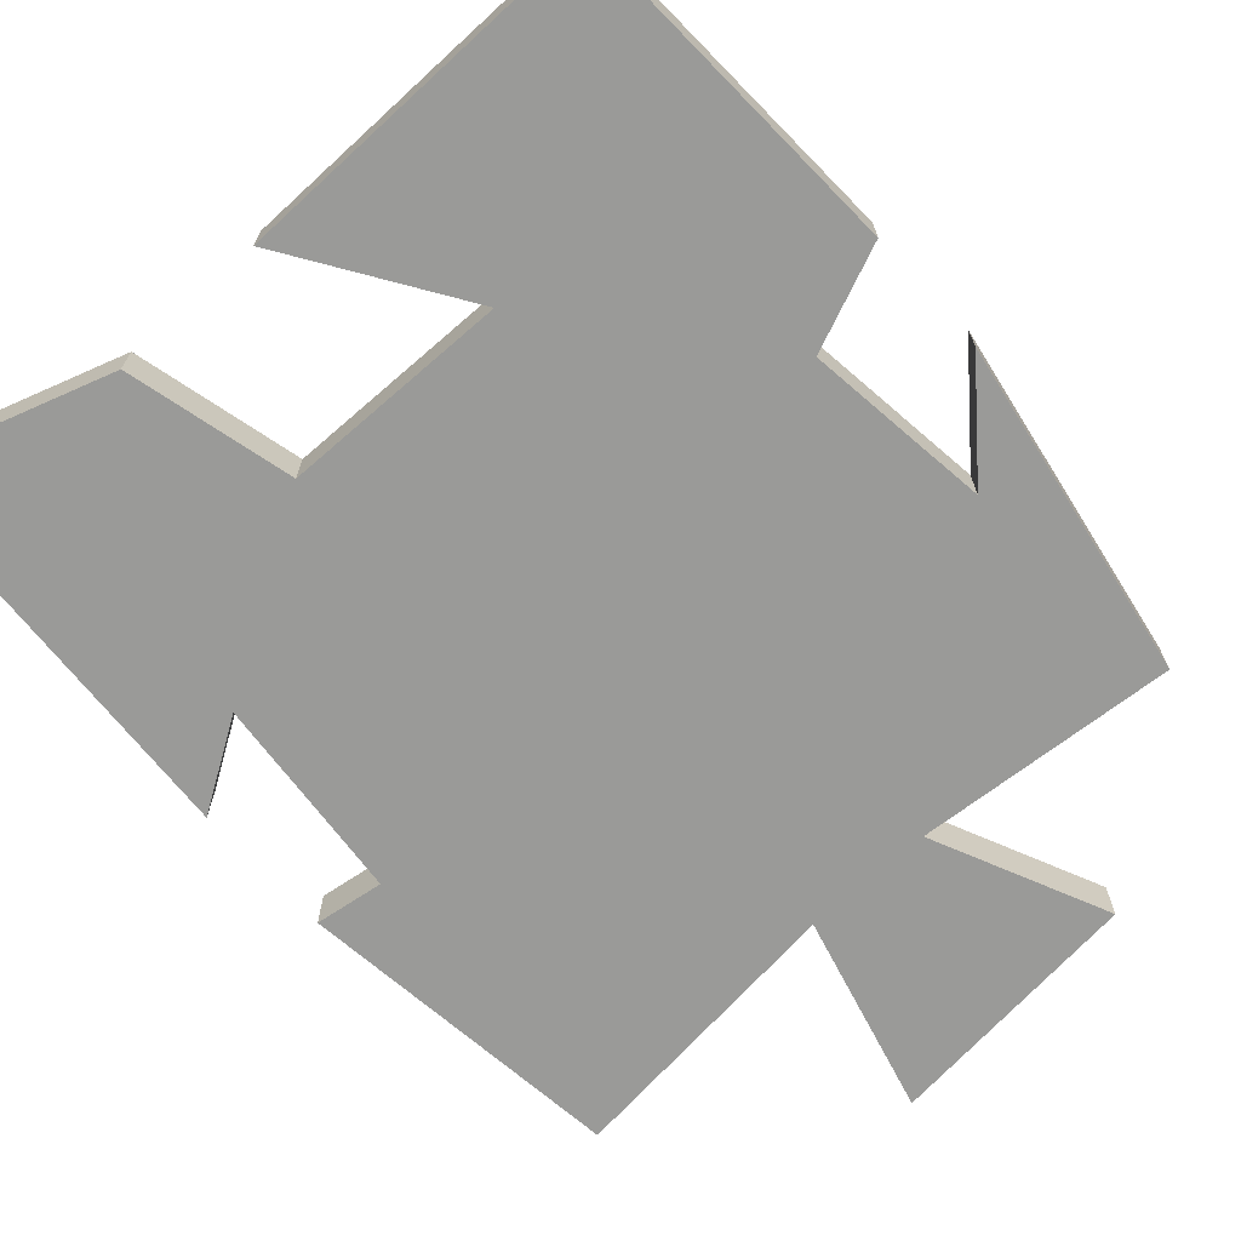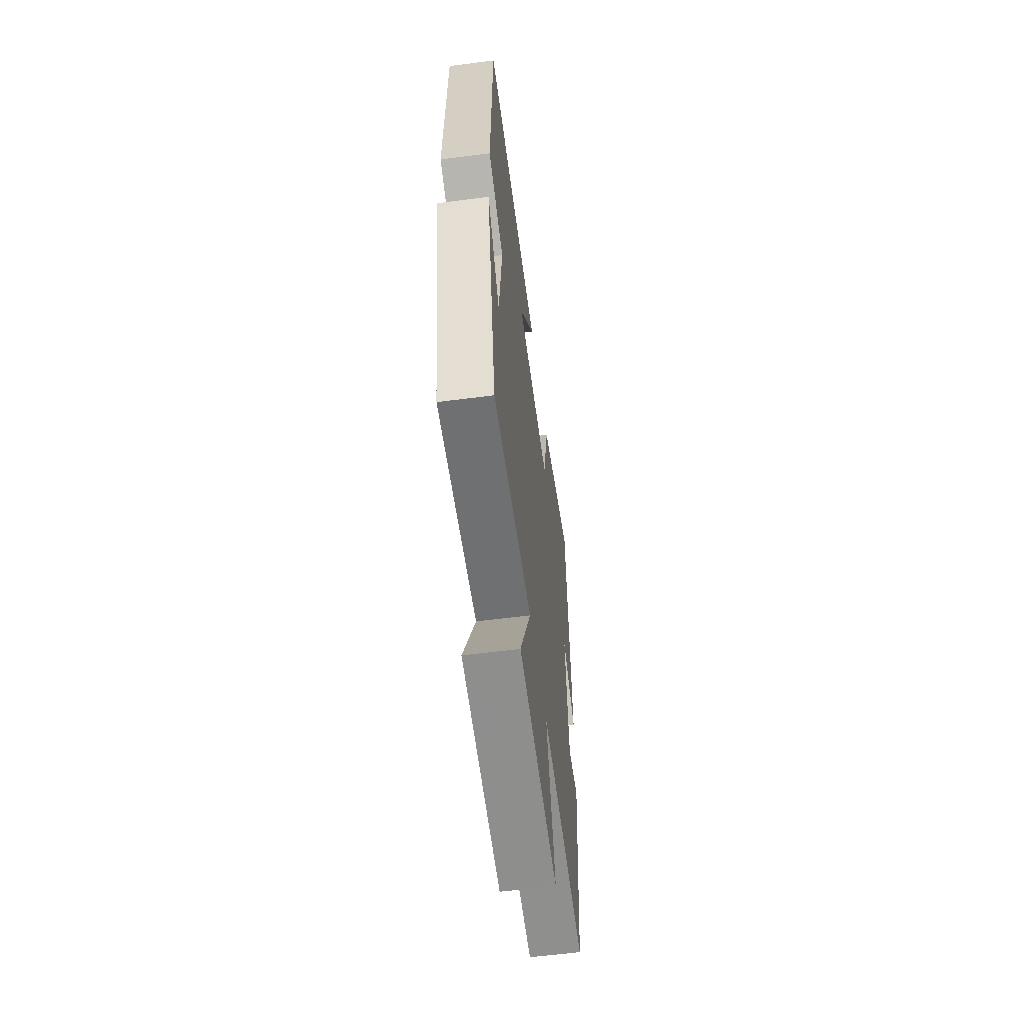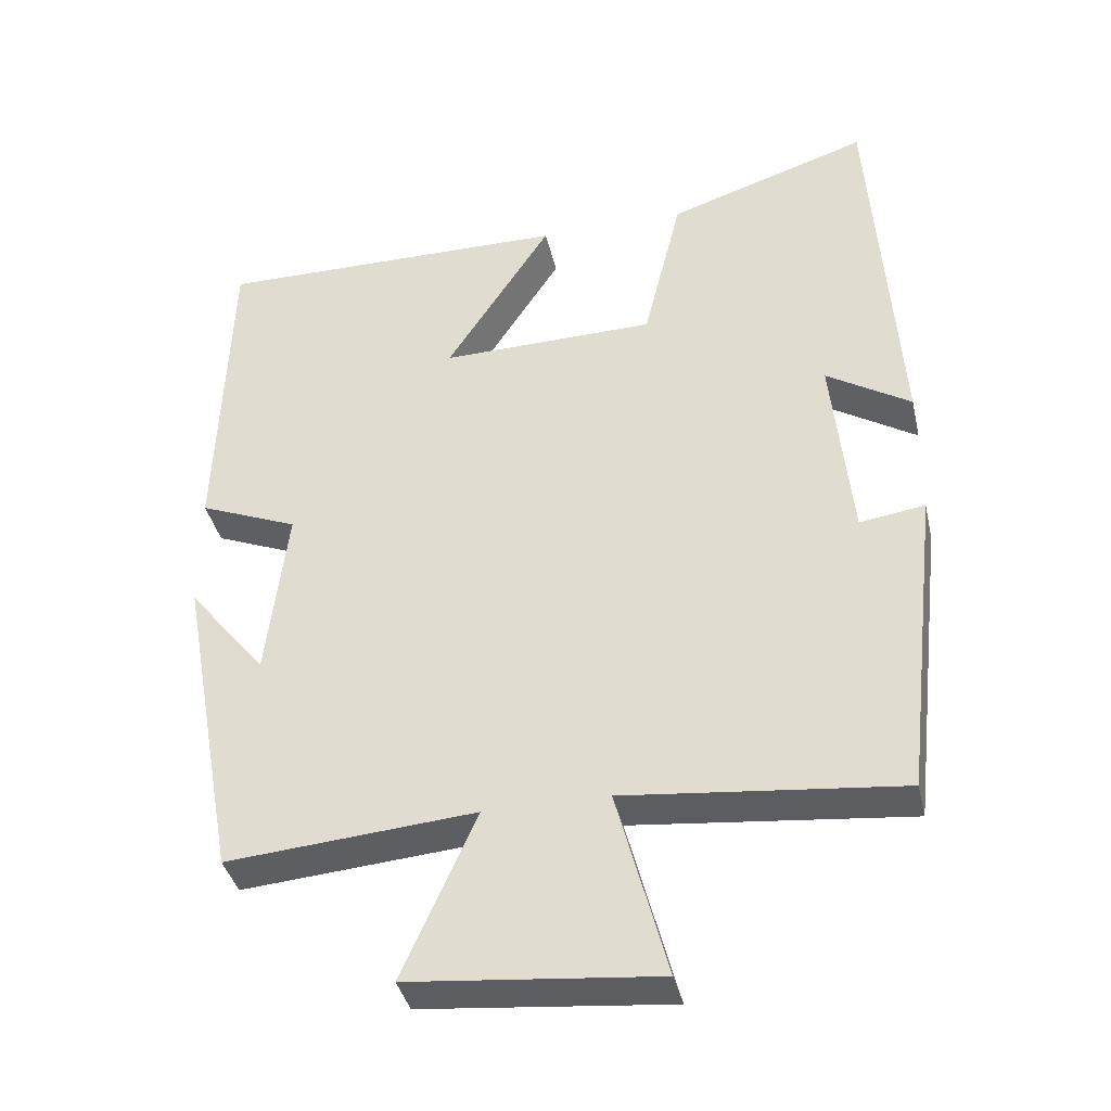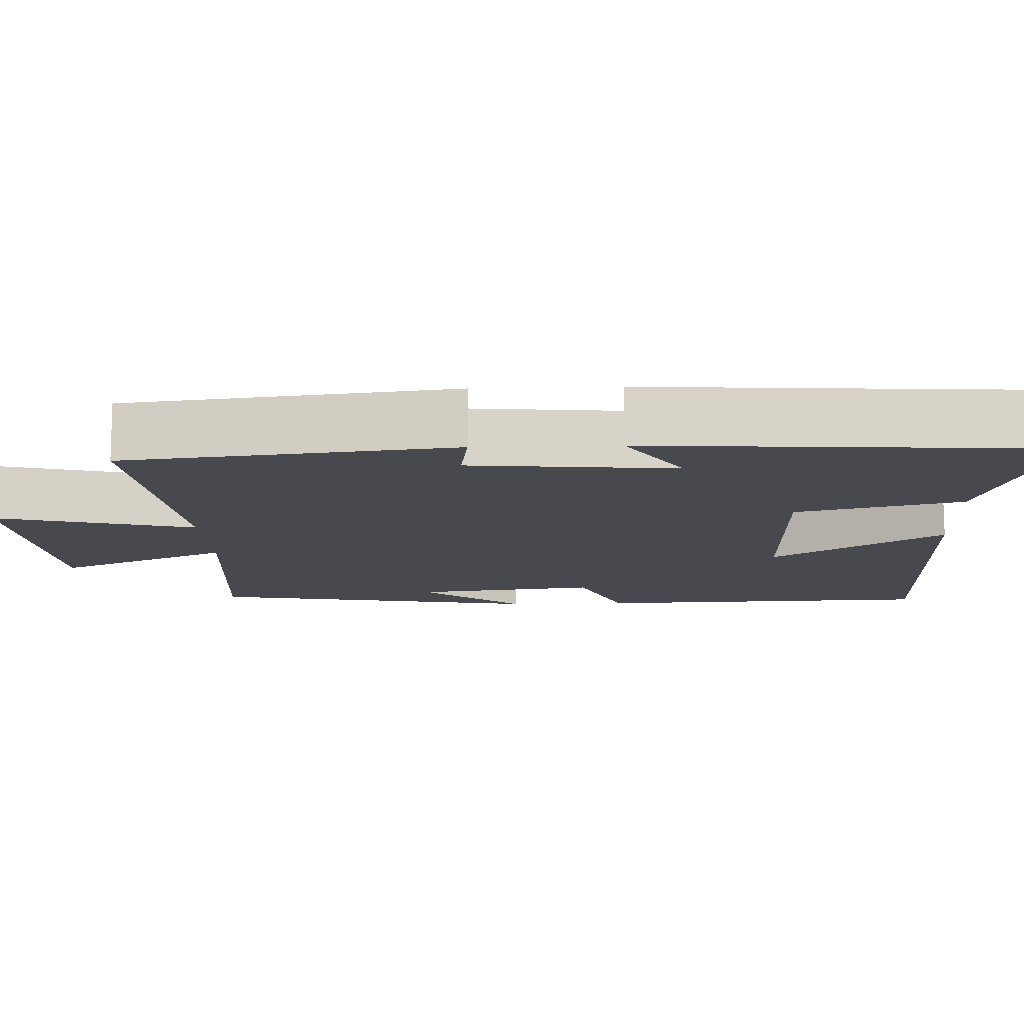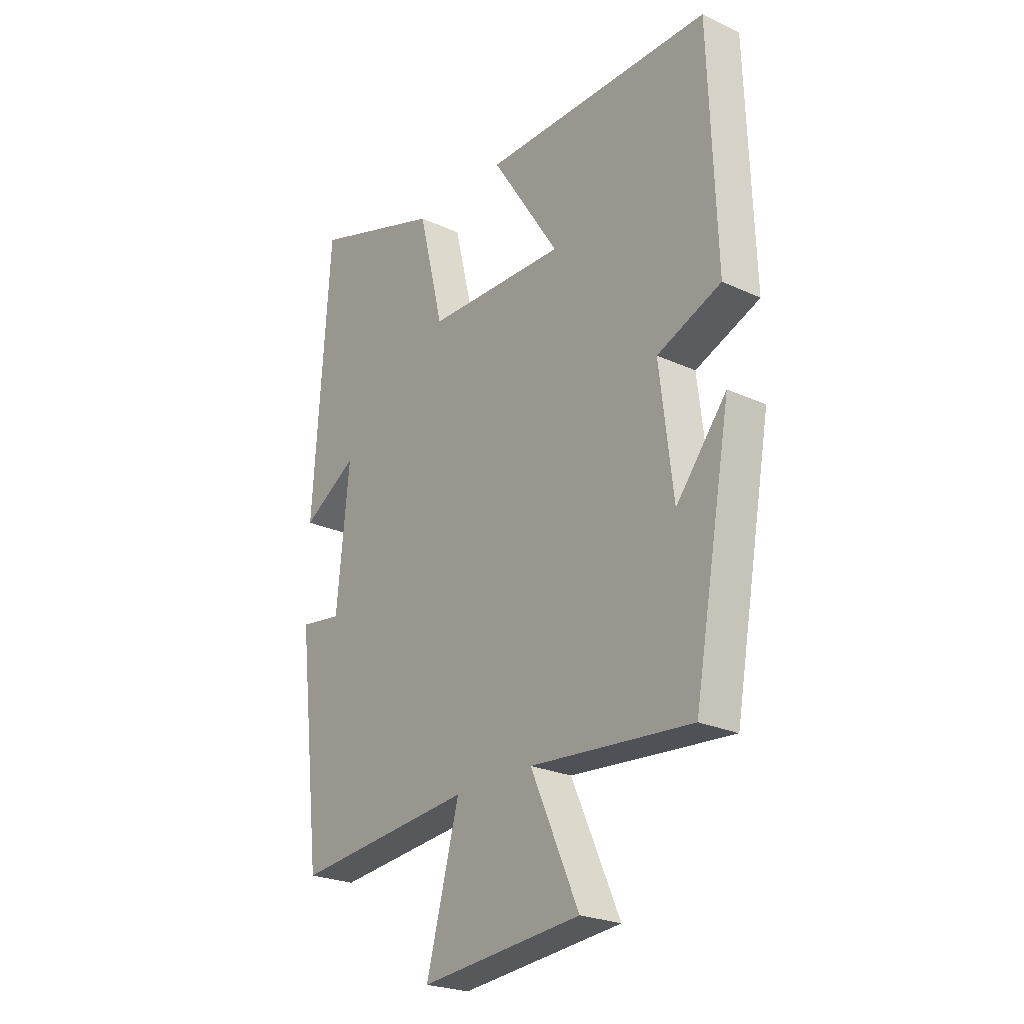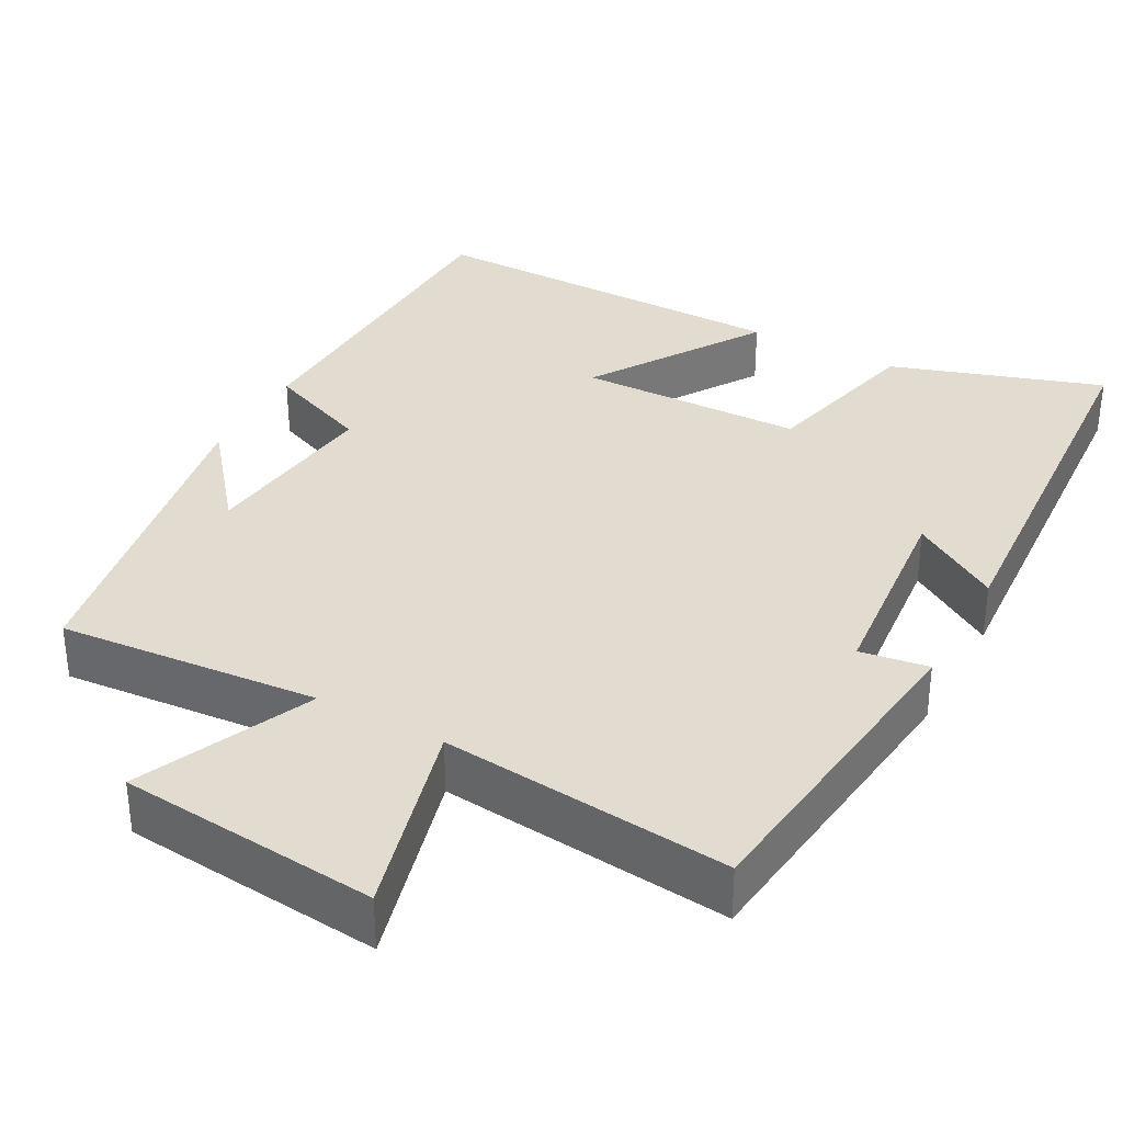
<metadata>
{"format":"obj","ext":"obj","renderer":"f3d","projection":"perspective","resolution":1024,"background":"white","views":[{"elev":-69.2,"azim":42.3,"up":"+Y"},{"elev":-59.6,"azim":97.6,"up":"+Z"},{"elev":-38.4,"azim":-167.3,"up":"+Z"},{"elev":-12.6,"azim":-87.7,"up":"+Y"},{"elev":-24.2,"azim":52.4,"up":"+Z"},{"elev":34.3,"azim":-151.5,"up":"+Y"}]}
</metadata>
<code>
v -0.465 0.07 0.59
v -0.193 0.07 0.5
v -0.141 0.07 0.286
v 0.149 0.07 0.28
v 0.007 0.07 0.5
v 0.485 0.07 0.503
v 0.5 0.07 0.063
v 0.367 0.07 0.009
v 0.395 0.07 -0.227
v 0.5 0.07 -0.097
v 0.422 0.07 -0.528
v 0.087 0.07 -0.5
v 0.187 0.07 -0.724
v -0.147 0.07 -0.756
v -0.079 0.07 -0.5
v -0.451 0.07 -0.538
v -0.5 0.07 -0.114
v -0.412 0.07 -0.127
v -0.386 0.07 0.137
v -0.5 0.07 0.066
v -0.465 0 0.59
v -0.193 0 0.5
v -0.141 0 0.286
v 0.149 0 0.28
v 0.007 0 0.5
v 0.485 0 0.503
v 0.5 0 0.063
v 0.367 0 0.009
v 0.395 0 -0.227
v 0.5 0 -0.097
v 0.422 0 -0.528
v 0.087 0 -0.5
v 0.187 0 -0.724
v -0.147 0 -0.756
v -0.079 0 -0.5
v -0.451 0 -0.538
v -0.5 0 -0.114
v -0.412 0 -0.127
v -0.386 0 0.137
v -0.5 0 0.066
f 19 20 1 2
f 18 19 2 3
f 15 16 17 18
f 15 18 3 4
f 12 13 14 15
f 12 15 4
f 11 12 4
f 9 10 11
f 8 9 11 4
f 6 7 8
f 4 5 6 8
f 22 21 40 39
f 23 22 39 38
f 38 37 36 35
f 24 23 38 35
f 35 34 33 32
f 24 35 32
f 24 32 31
f 31 30 29
f 24 31 29 28
f 28 27 26
f 28 26 25 24
f 1 21 22 2
f 2 22 23 3
f 3 23 24 4
f 4 24 25 5
f 5 25 26 6
f 6 26 27 7
f 7 27 28 8
f 8 28 29 9
f 9 29 30 10
f 10 30 31 11
f 11 31 32 12
f 12 32 33 13
f 13 33 34 14
f 14 34 35 15
f 15 35 36 16
f 16 36 37 17
f 17 37 38 18
f 18 38 39 19
f 19 39 40 20
f 20 40 21 1

</code>
